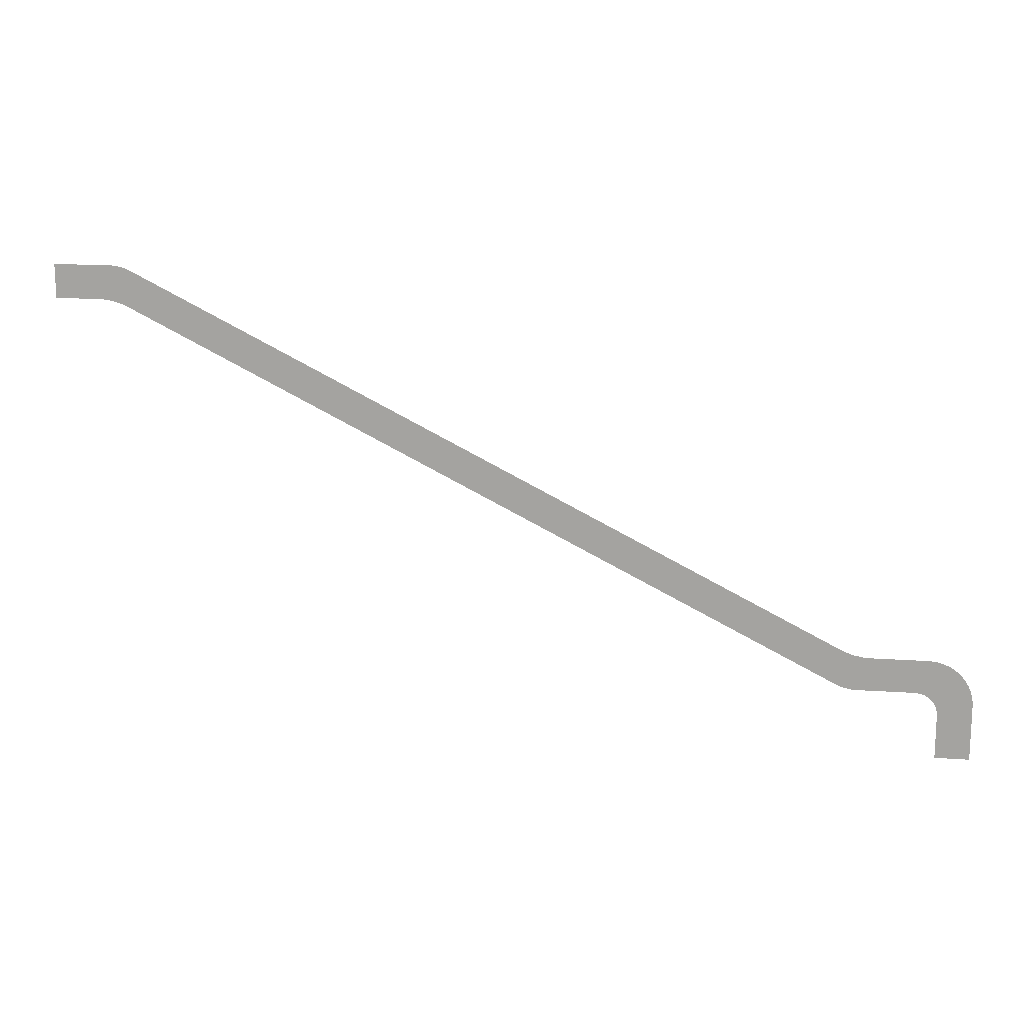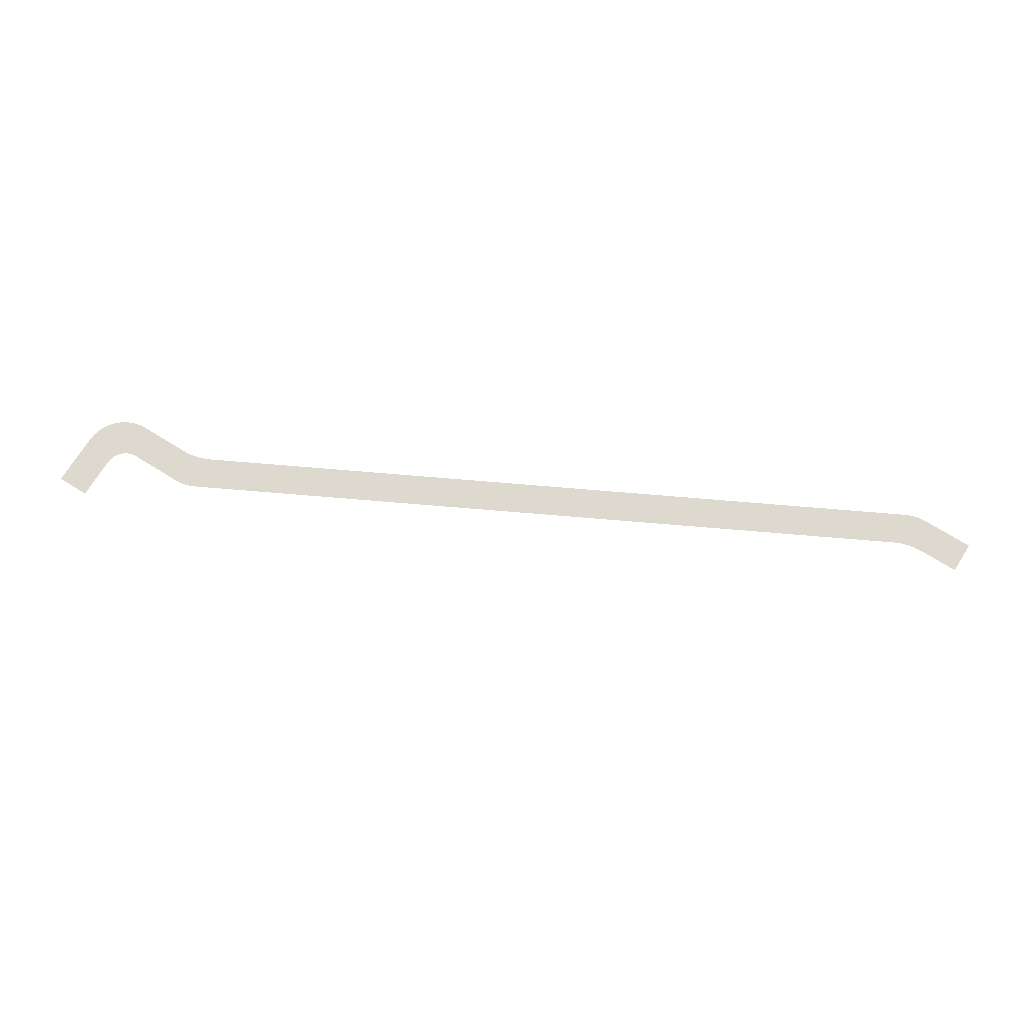
<metadata>
{"format":"obj","ext":"obj","renderer":"f3d","projection":"perspective","resolution":1024,"background":"white","views":[{"elev":15.5,"azim":8.1,"up":"+Z"},{"elev":71.7,"azim":-148.2,"up":"+Y"}]}
</metadata>
<code>
v 0.07623 0.06496 -0.02865
v 0.07653 0.06496 -0.02905
v 0.07623 0.06496 -0.02905
v 0.07653 0.06496 -0.02855
v 0.07623 0.06496 -0.02861
v 0.07653 0.06496 -0.02849
v 0.07622 0.06496 -0.02857
v 0.07651 0.06496 -0.02842
v 0.07649 0.06496 -0.02837
v 0.07619 0.06496 -0.02853
v 0.07645 0.06496 -0.02831
v 0.07642 0.06496 -0.02827
v 0.07616 0.06496 -0.02849
v 0.07637 0.06496 -0.02823
v 0.07632 0.06496 -0.0282
v 0.07612 0.06496 -0.02847
v 0.07626 0.06496 -0.02817
v 0.0762 0.06496 -0.02816
v 0.07608 0.06496 -0.02846
v 0.07614 0.06496 -0.02815
v 0.07603 0.06496 -0.02845
v 0.07613 0.06496 -0.02815
v 0.07553 0.06496 -0.02845
v 0.07565 0.06496 -0.02815
v 0.07557 0.06496 -0.02814
v 0.07547 0.06496 -0.02845
v 0.07549 0.06496 -0.02813
v 0.07541 0.06496 -0.02843
v 0.07535 0.06496 -0.02841
v 0.07542 0.06496 -0.0281
v 0.07538 0.06496 -0.02808
v 0.06908 0.06496 -0.02522
v 0.06911 0.06496 -0.02489
v 0.06903 0.06496 -0.0252
v 0.06896 0.06496 -0.02517
v 0.06905 0.06496 -0.02487
v 0.06898 0.06496 -0.02485
v 0.06888 0.06496 -0.02516
v 0.06892 0.06496 -0.02485
v 0.0688 0.06496 -0.02515
v 0.06842 0.06496 -0.02515
v 0.06842 0.06496 -0.02485
f 1 3 2
f 1 2 4
f 5 1 4
f 5 4 6
f 7 5 6
f 7 6 8
f 9 7 8
f 7 9 10
f 10 9 11
f 10 11 12
f 13 10 12
f 13 12 14
f 13 14 15
f 16 13 15
f 16 15 17
f 16 17 18
f 19 16 18
f 19 18 20
f 21 19 20
f 21 20 22
f 23 21 22
f 23 22 24
f 25 23 24
f 26 23 25
f 26 25 27
f 28 26 27
f 28 27 29
f 29 27 30
f 29 30 31
f 32 29 31
f 32 31 33
f 34 32 33
f 34 33 35
f 36 35 33
f 36 37 35
f 37 38 35
f 37 39 38
f 39 40 38
f 39 41 40
f 41 39 42

</code>
